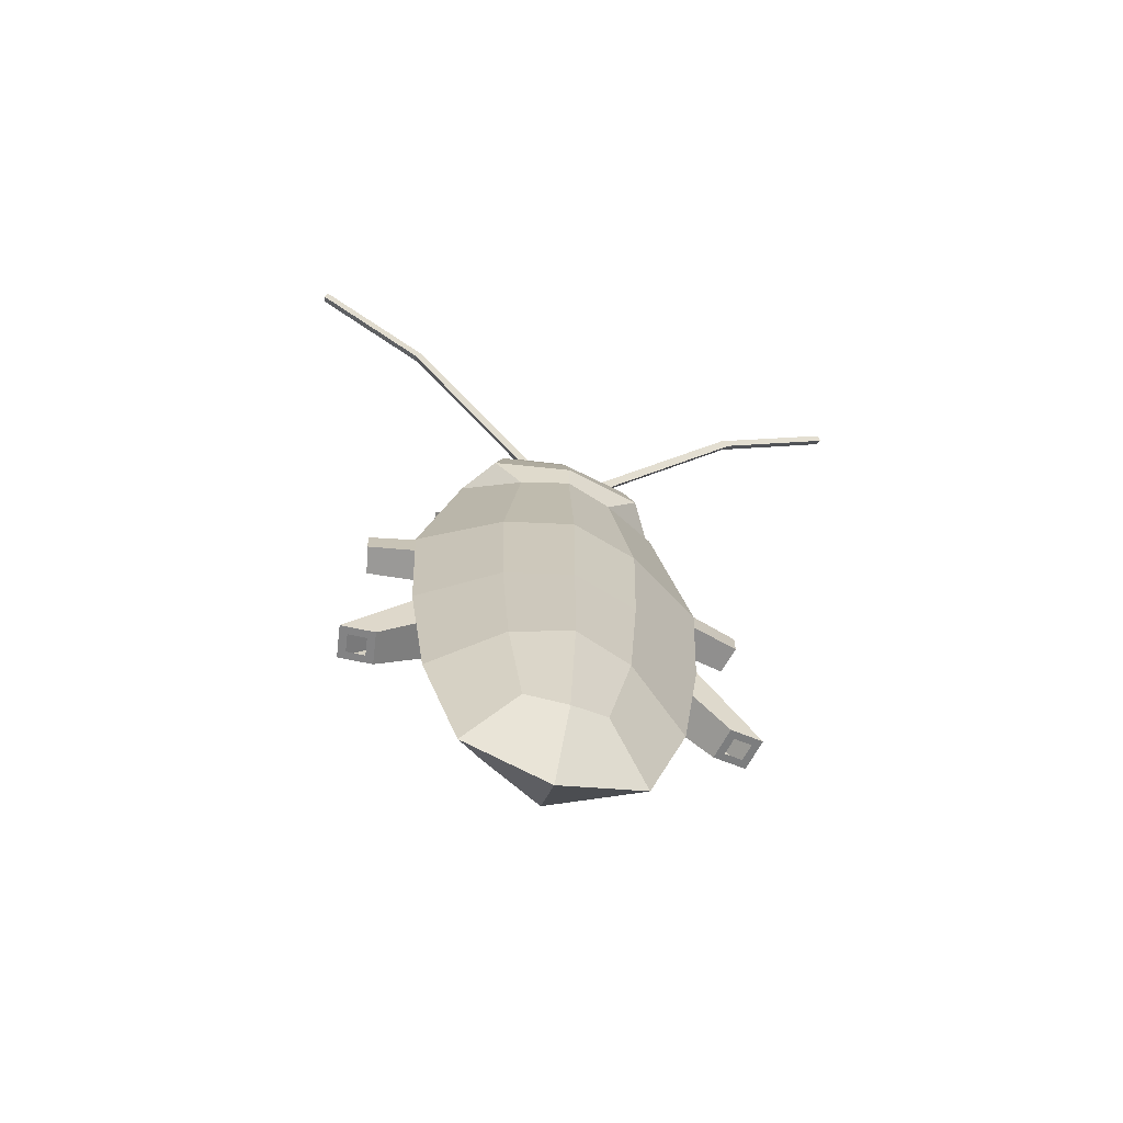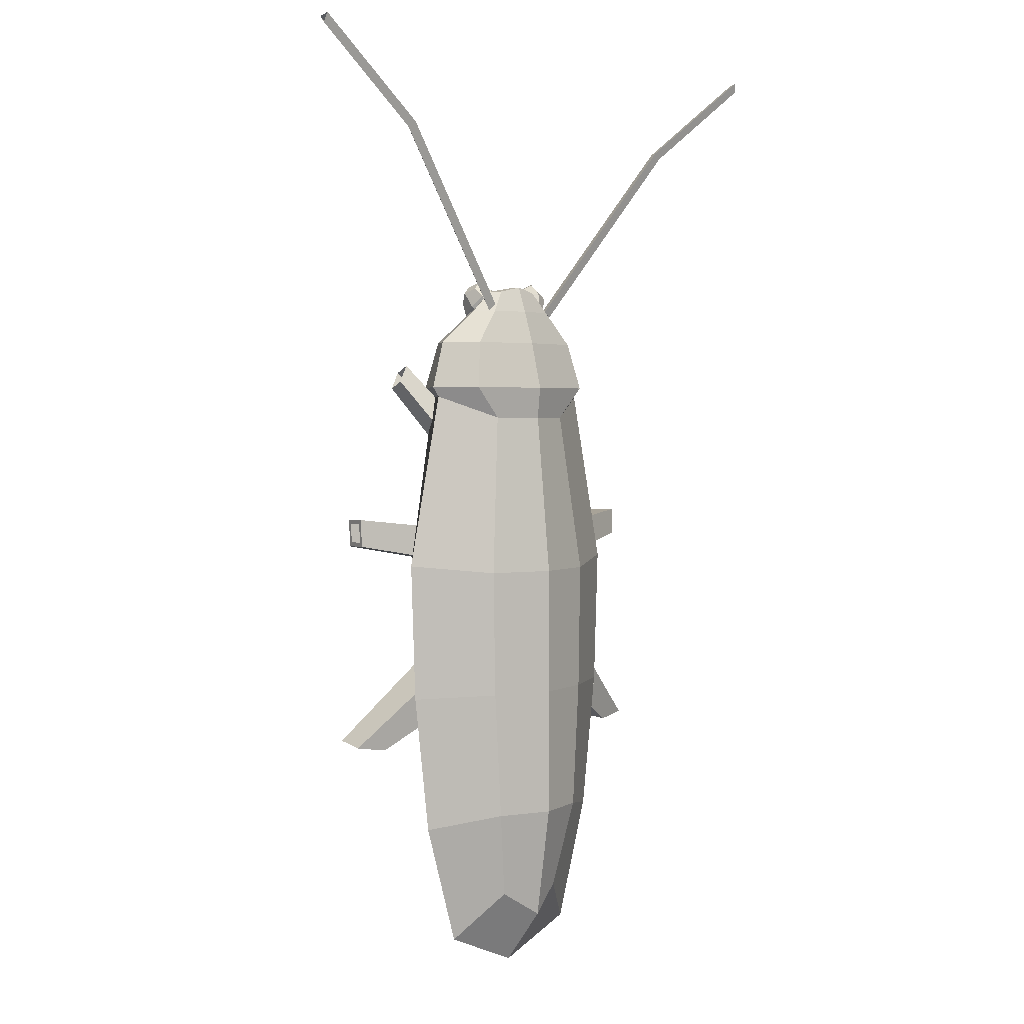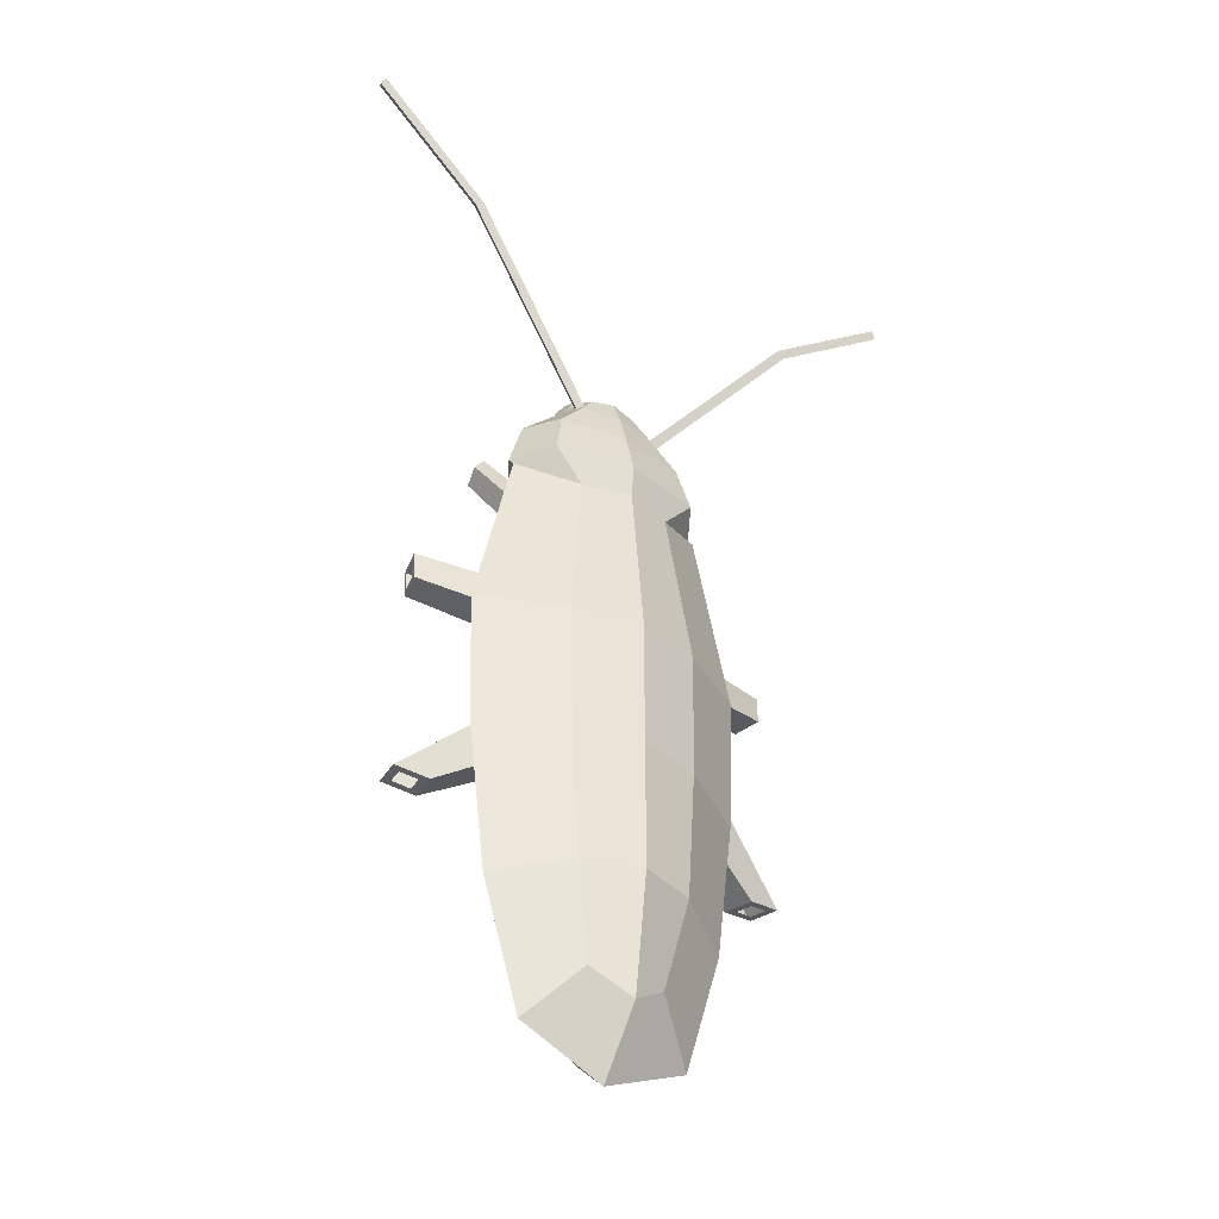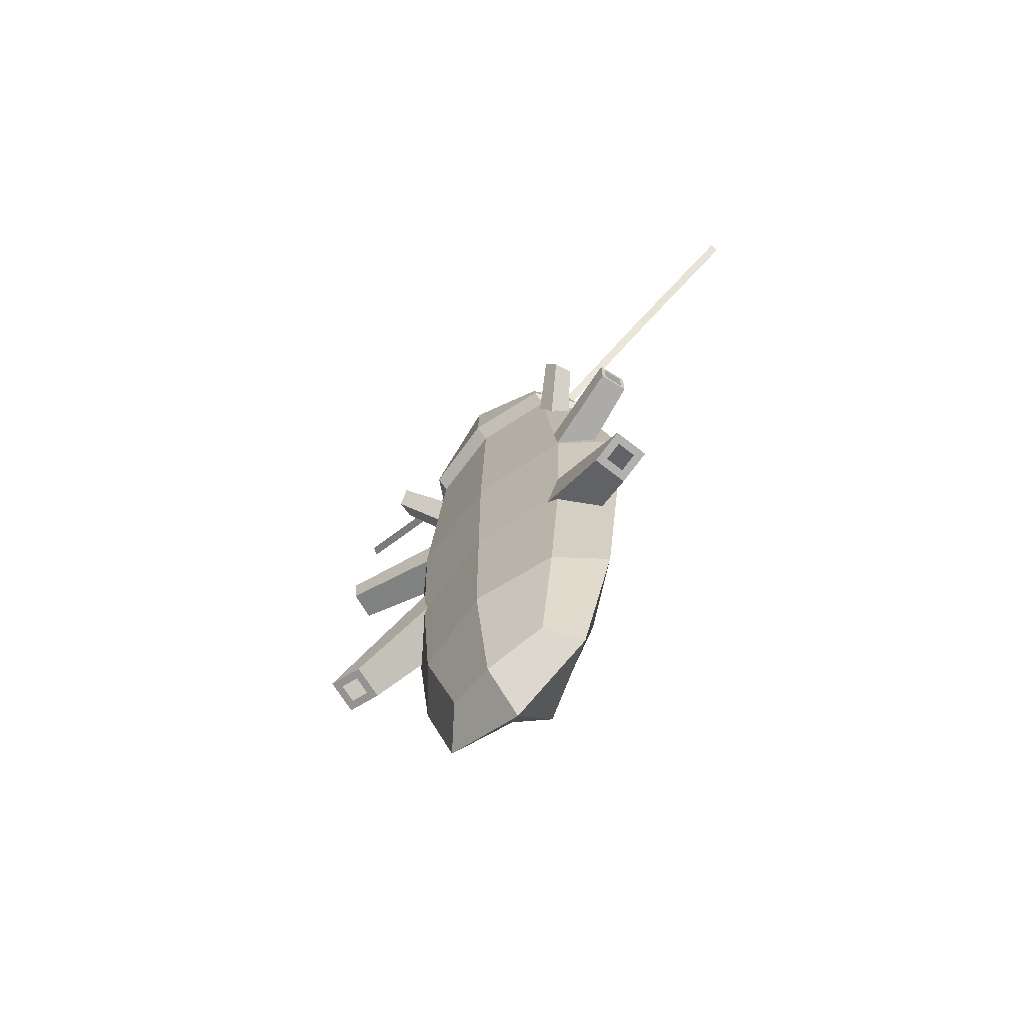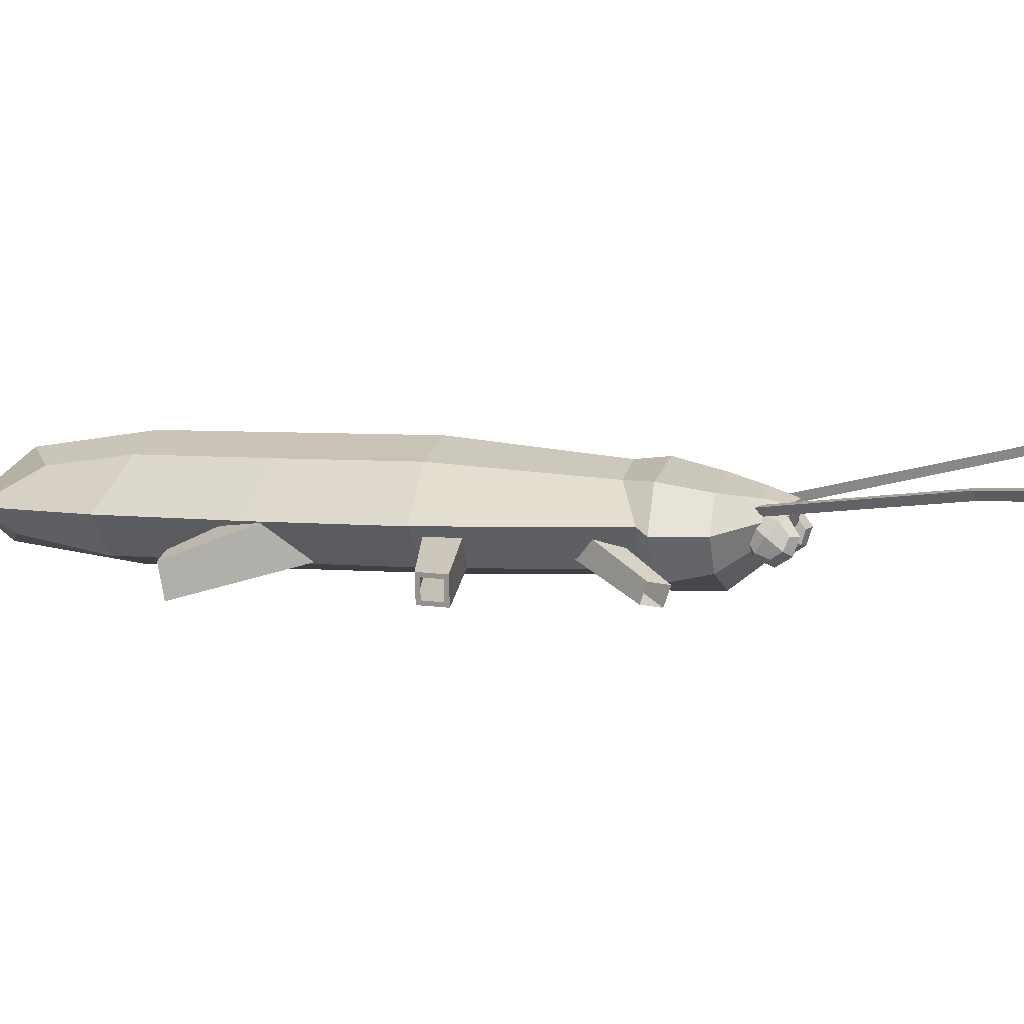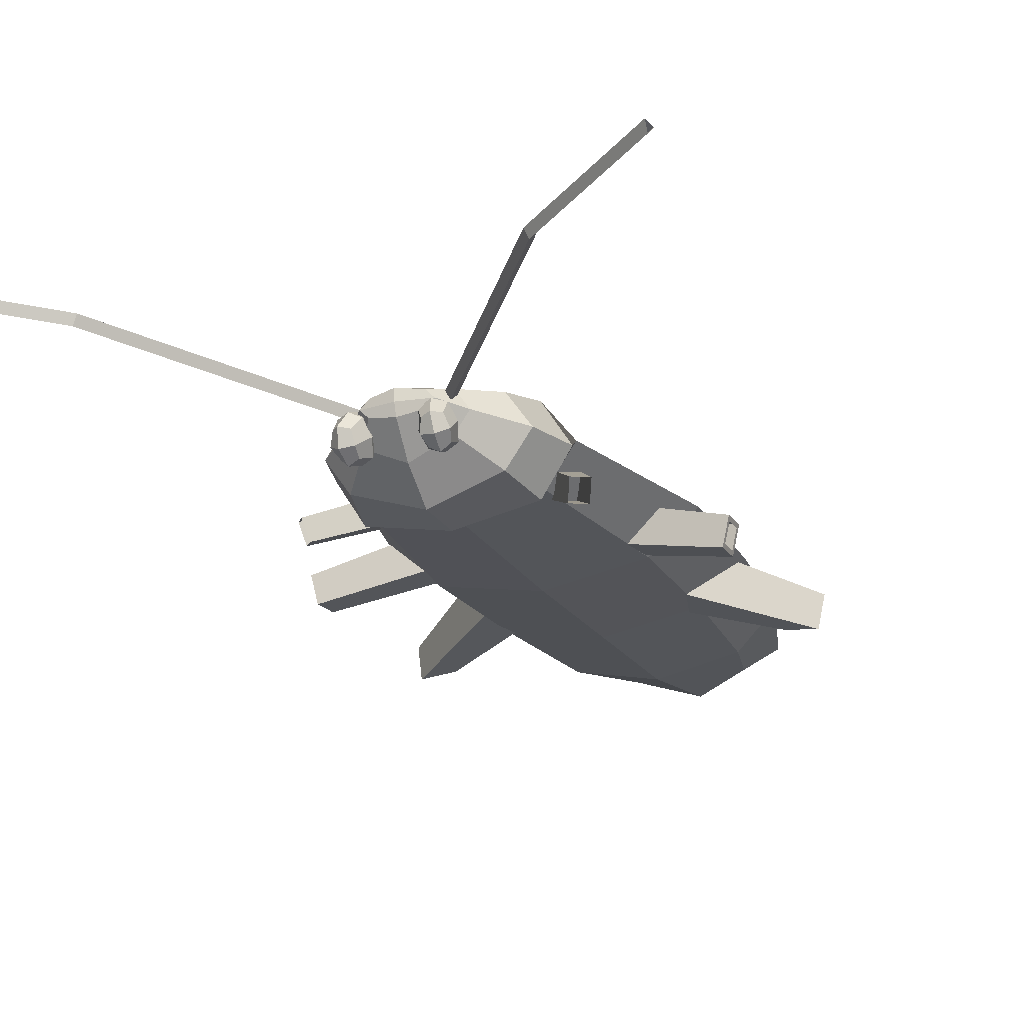
<metadata>
{"format":"obj","ext":"obj","renderer":"f3d","projection":"perspective","resolution":1024,"background":"white","views":[{"elev":-68.5,"azim":163.2,"up":"+Z"},{"elev":2.6,"azim":135.8,"up":"+Z"},{"elev":-39.5,"azim":145.8,"up":"+Z"},{"elev":-68.4,"azim":43.5,"up":"+Z"},{"elev":6.0,"azim":-76.1,"up":"+Y"},{"elev":-20.5,"azim":23.2,"up":"+Y"}]}
</metadata>
<code>
o Mesh_Cockroach.001
v 1.827 -0.9005 17.61
v 2.425 -1.206 17.57
v 2.507 -0.6305 18.49
v 1.703 -0.5088 18.34
v 2.896 -0.7489 17.42
v 3.147 -0.3041 18.08
v 2.896 0.436 18.36
v 2.425 0.3933 18.84
v 1.827 0.2843 18.56
v 2.179 1.332 18.21
v 1.457 0.9629 18.13
v 2.901 1.168 17.87
v 2.532 1.432 17.11
v 1.933 1.737 17.15
v 1.462 1.28 17.3
v 1.851 1.162 16.24
v 1.212 0.8352 16.65
v 2.655 1.04 16.39
v 2.532 0.2467 16.17
v 1.933 0.1378 15.88
v 1.462 0.09506 16.36
v 2.179 -0.8008 16.52
v 1.457 -0.6366 16.86
v 2.901 -0.4319 16.6
v 3.142 0.402 17.19
v 1.217 0.1291 17.53
v -1.827 -0.9005 17.61
v -1.703 -0.5088 18.34
v -2.507 -0.6305 18.49
v -2.425 -1.206 17.57
v -3.147 -0.3041 18.08
v -2.896 -0.7489 17.42
v -2.425 0.3933 18.84
v -2.896 0.436 18.36
v -1.827 0.2843 18.56
v -1.457 0.9629 18.13
v -2.179 1.332 18.21
v -2.901 1.168 17.87
v -1.933 1.737 17.15
v -2.532 1.432 17.11
v -1.462 1.28 17.3
v -1.212 0.8352 16.65
v -1.851 1.162 16.24
v -2.655 1.04 16.39
v -1.933 0.1378 15.88
v -2.532 0.2467 16.17
v -1.462 0.09506 16.36
v -1.457 -0.6366 16.86
v -2.179 -0.8008 16.52
v -2.901 -0.4319 16.6
v -3.142 0.402 17.19
v -1.217 0.1291 17.53
v -11.41 -2.493 3.129
v -1.185 -0.3009 1.943
v -1.754 2.028 2.026
v -11.82 -0.8194 3.189
v -2.104 2.028 -0.3461
v -11.78 -0.7486 1.467
v -1.536 -0.3009 -0.43
v -11.38 -2.422 1.407
v -11.47 -2.227 2.876
v -11.44 -2.178 1.679
v -11.75 -1.064 2.918
v -11.73 -1.014 1.721
v 11.41 -2.493 3.129
v 11.82 -0.8194 3.189
v 1.754 2.028 2.026
v 1.185 -0.3009 1.943
v 11.78 -0.7486 1.467
v 2.104 2.028 -0.3461
v 11.38 -2.422 1.407
v 1.536 -0.3009 -0.43
v 11.44 -2.178 1.679
v 11.47 -2.227 2.876
v 11.75 -1.064 2.918
v 11.73 -1.014 1.721
v -2.208 1.935 16.94
v -2.724 1.831 16.59
v -11.71 3.788 27.91
v -11.19 3.892 28.26
v -2.436 1.348 16.88
v -11.42 3.305 28.2
v -19.05 4.547 33.28
v -18.88 4.685 33.87
v -18.94 4.082 33.69
v 2.208 1.935 16.94
v 11.19 3.892 28.26
v 11.71 3.788 27.91
v 2.724 1.831 16.59
v 11.42 3.305 28.2
v 2.436 1.348 16.88
v 18.88 4.685 33.87
v 19.05 4.547 33.28
v 18.94 4.082 33.69
v -6.913 -2.793 12.75
v -3.39 -0.2408 7.798
v -3.726 1.197 8.345
v -7.189 -1.615 13.2
v -5.068 1.197 7.52
v -7.91 -1.386 12.15
v -4.732 -0.2408 6.973
v -7.635 -2.564 11.71
v 6.913 -2.793 12.75
v 7.189 -1.615 13.2
v 3.726 1.197 8.345
v 3.39 -0.2408 7.798
v 7.91 -1.386 12.15
v 5.068 1.197 7.52
v 7.635 -2.564 11.71
v 4.732 -0.2408 6.973
v -1.072 0.8206 18.24
v 0.3904 0.6369 18.24
v 0.3904 1.345 18.48
v -1.584 1.345 18.16
v 1.853 0.8206 18.24
v 2.365 1.345 18.16
v 1.853 1.87 18.16
v 0.3904 2.054 18.48
v -1.072 1.87 18.16
v -3.533 3.87 -8.418
v 0.3904 4.921 -8.418
v 0.3904 4.921 -16.46
v -3.023 3.87 -16.46
v 4.314 3.87 -8.418
v 3.804 3.87 -16.46
v 2.709 3.054 -21.96
v 0.3904 3.87 -23.53
v -1.928 3.054 -21.96
v 0.3904 1.059 -27.08
v -4.653 1.059 -24.9
v 5.434 1.059 -24.9
v 3.774 -0.5318 -23.21
v 0.3904 -1.349 -24.9
v -2.994 -0.5318 -23.21
v 0.3904 -2.399 -17.25
v -4.592 -1.349 -17.25
v 5.373 -1.349 -17.25
v 6.117 -1.349 -8.546
v 0.3904 -2.399 -8.546
v -5.337 -1.349 -8.546
v 8.82 1.059 -8.546
v 7.724 1.059 -17.25
v -6.943 1.059 -17.25
v -8.039 1.059 -8.546
v -2.533 3.054 9.789
v 0.3904 3.87 9.789
v 0.3904 4.921 -0.3751
v -3.692 3.87 -0.3751
v 3.314 3.054 9.789
v 4.473 3.87 -0.3751
v 5.101 -1.275 11.17
v 6.349 -1.349 0.1615
v 9.161 1.059 0.1615
v 6.749 1.059 11.17
v 0.3904 -2.399 0.1615
v -5.568 -1.349 0.1615
v 0.3904 -2.092 11.17
v -4.32 -1.275 11.17
v -8.38 1.059 0.1615
v -5.968 1.059 11.17
v 0.3904 -2.919 11.77
v -4.345 -2.012 11.77
v -6.003 0.5796 11.77
v 5.126 -2.012 11.77
v 6.783 0.5796 11.77
v 5.126 3.171 11.77
v 0.3904 4.078 11.77
v -4.345 3.171 11.77
v 0.3904 -2.834 14.73
v -3.718 -1.456 14.73
v -5.156 0.5796 14.73
v 4.499 -1.456 14.73
v 5.937 0.5796 14.73
v 4.499 2.615 14.73
v 0.3904 3.327 14.73
v -3.718 2.615 14.73
v 0.3904 -1.2 16.85
v -1.993 -0.1216 16.85
v -2.827 1.059 16.85
v 2.774 -0.1216 16.85
v 3.608 1.059 16.85
v 2.774 2.24 16.85
v 0.3904 2.653 16.85
v -1.993 2.24 16.85
v -12 -2.579 -11.29
v -4.504 -1.034 -4.764
v -5.027 2.007 -5.128
v -12.35 -0.5449 -11.53
v -3.25 2.007 -7.677
v -10.32 -0.2331 -11.84
v -2.727 -1.034 -7.312
v -9.973 -2.267 -11.6
v -11.62 -2.044 -11.41
v -10.52 -1.874 -11.58
v -11.81 -0.9381 -11.55
v -10.71 -0.7687 -11.72
v 12 -2.579 -11.29
v 12.35 -0.5449 -11.53
v 5.027 2.007 -5.128
v 4.504 -1.034 -4.764
v 10.32 -0.2331 -11.84
v 3.25 2.007 -7.677
v 9.973 -2.267 -11.6
v 2.727 -1.034 -7.312
v 10.52 -1.874 -11.58
v 11.62 -2.044 -11.41
v 11.81 -0.9381 -11.55
v 10.71 -0.7687 -11.72
f 1 2 3 4
f 2 5 6 3
f 3 6 7 8
f 4 3 8 9
f 9 8 10 11
f 8 7 12 10
f 10 12 13 14
f 11 10 14 15
f 15 14 16 17
f 14 13 18 16
f 16 18 19 20
f 17 16 20 21
f 21 20 22 23
f 20 19 24 22
f 22 24 5 2
f 23 22 2 1
f 5 24 25 6
f 24 19 18 25
f 25 18 13 12
f 6 25 12 7
f 21 23 26 17
f 23 1 4 26
f 26 4 9 11
f 17 26 11 15
f 27 28 29 30
f 30 29 31 32
f 29 33 34 31
f 28 35 33 29
f 35 36 37 33
f 33 37 38 34
f 37 39 40 38
f 36 41 39 37
f 41 42 43 39
f 39 43 44 40
f 43 45 46 44
f 42 47 45 43
f 47 48 49 45
f 45 49 50 46
f 49 30 32 50
f 48 27 30 49
f 32 31 51 50
f 50 51 44 46
f 51 38 40 44
f 31 34 38 51
f 47 42 52 48
f 48 52 28 27
f 52 36 35 28
f 42 41 36 52
f 53 54 55 56
f 56 55 57 58
f 58 57 59 60
f 60 59 54 53
f 54 59 57 55
f 60 53 61 62
f 53 56 63 61
f 56 58 64 63
f 58 60 62 64
f 65 66 67 68
f 66 69 70 67
f 69 71 72 70
f 71 65 68 72
f 68 67 70 72
f 71 73 74 65
f 65 74 75 66
f 66 75 76 69
f 69 76 73 71
f 77 78 79 80
f 78 81 82 79
f 81 77 80 82
f 77 81 78
f 80 79 83 84
f 79 82 85 83
f 82 80 84 85
f 86 87 88 89
f 89 88 90 91
f 91 90 87 86
f 86 89 91
f 87 92 93 88
f 88 93 94 90
f 90 94 92 87
f 95 96 97 98
f 98 97 99 100
f 100 99 101 102
f 102 101 96 95
f 96 101 99 97
f 103 104 105 106
f 104 107 108 105
f 107 109 110 108
f 109 103 106 110
f 106 105 108 110
f 111 112 113 114
f 112 115 116 113
f 113 116 117 118
f 114 113 118 119
f 120 121 122 123
f 121 124 125 122
f 122 125 126 127
f 123 122 127 128
f 128 127 129 130
f 127 126 131 129
f 129 131 132 133
f 130 129 133 134
f 134 133 135 136
f 133 132 137 135
f 135 137 138 139
f 136 135 139 140
f 124 141 142 125
f 141 138 137 142
f 142 137 132 131
f 125 142 131 126
f 134 136 143 130
f 136 140 144 143
f 143 144 120 123
f 130 143 123 128
f 145 146 147 148
f 146 149 150 147
f 147 150 124 121
f 148 147 121 120
f 151 152 153 154
f 152 138 141 153
f 153 141 124 150
f 154 153 150 149
f 140 139 155 156
f 139 138 152 155
f 155 152 151 157
f 156 155 157 158
f 120 144 159 148
f 144 140 156 159
f 159 156 158 160
f 148 159 160 145
f 158 157 161 162
f 160 158 162 163
f 157 151 164 161
f 151 154 165 164
f 154 149 166 165
f 149 146 167 166
f 146 145 168 167
f 145 160 163 168
f 162 161 169 170
f 163 162 170 171
f 161 164 172 169
f 164 165 173 172
f 165 166 174 173
f 166 167 175 174
f 167 168 176 175
f 168 163 171 176
f 170 169 177 178
f 171 170 178 179
f 169 172 180 177
f 172 173 181 180
f 173 174 182 181
f 174 175 183 182
f 175 176 184 183
f 176 171 179 184
f 178 177 112 111
f 179 178 111 114
f 177 180 115 112
f 180 181 116 115
f 181 182 117 116
f 182 183 118 117
f 183 184 119 118
f 184 179 114 119
f 185 186 187 188
f 188 187 189 190
f 190 189 191 192
f 192 191 186 185
f 186 191 189 187
f 192 185 193 194
f 185 188 195 193
f 188 190 196 195
f 190 192 194 196
f 197 198 199 200
f 198 201 202 199
f 201 203 204 202
f 203 197 200 204
f 200 199 202 204
f 203 205 206 197
f 197 206 207 198
f 198 207 208 201
f 201 208 205 203

</code>
